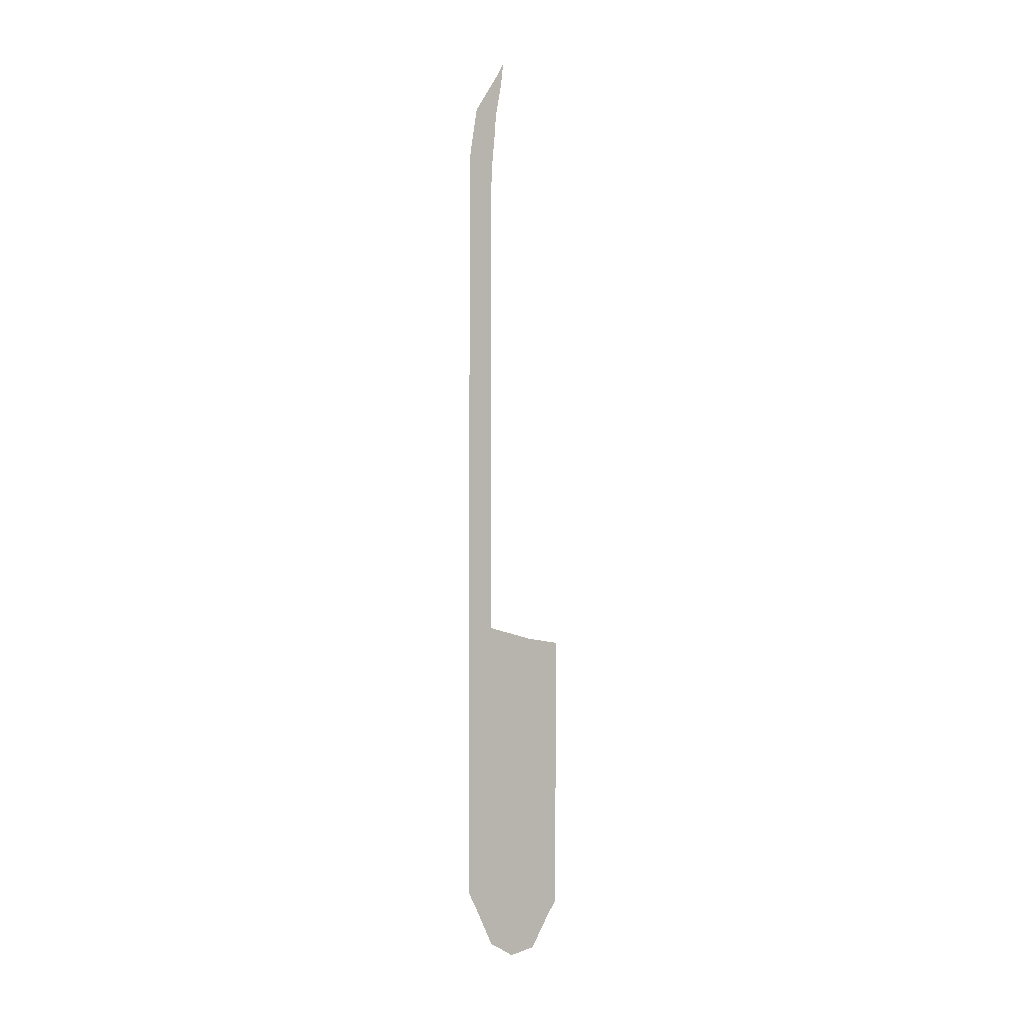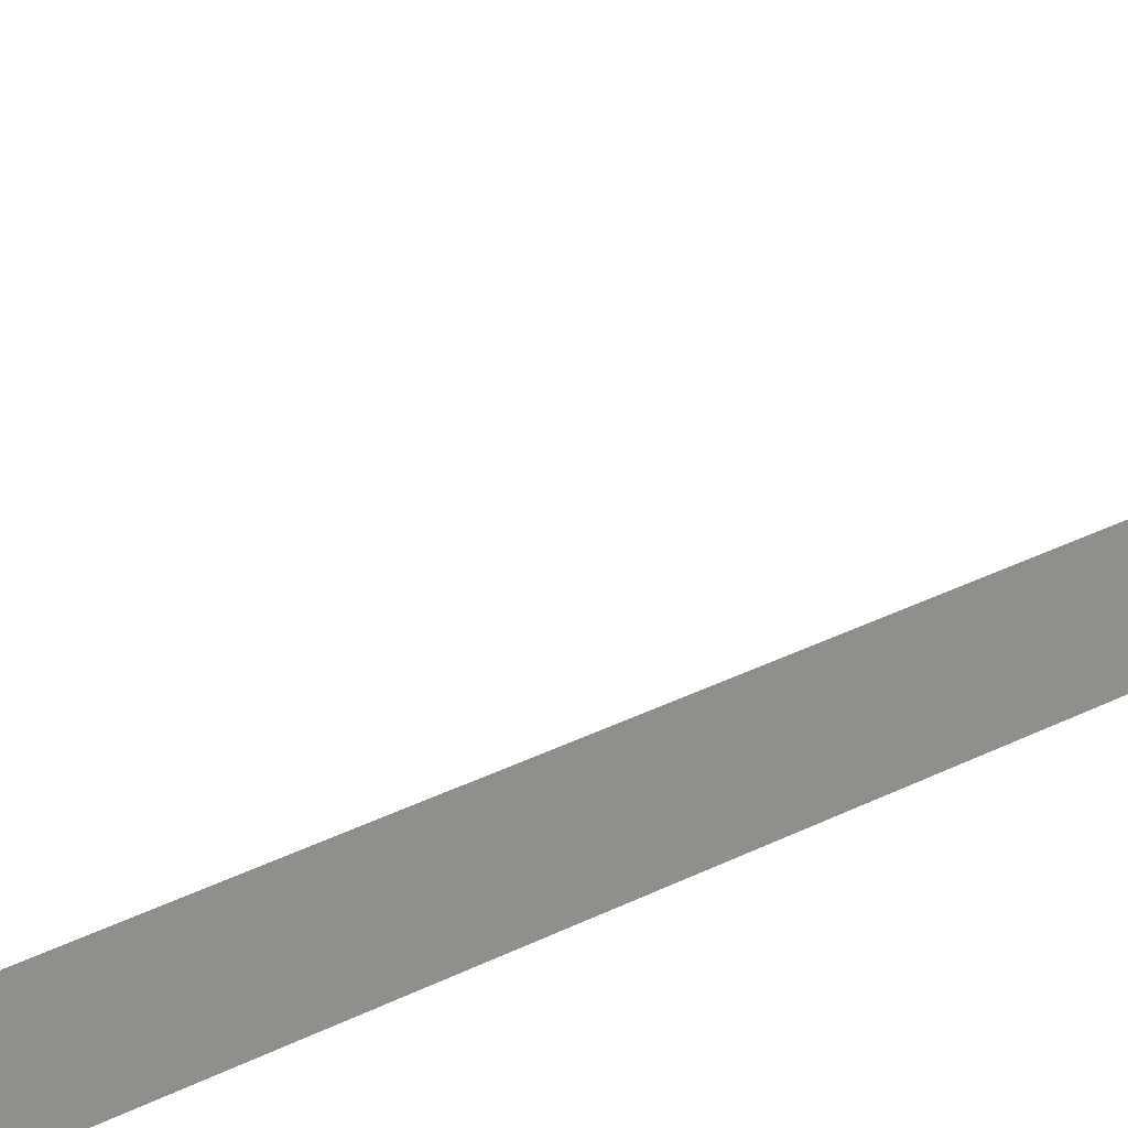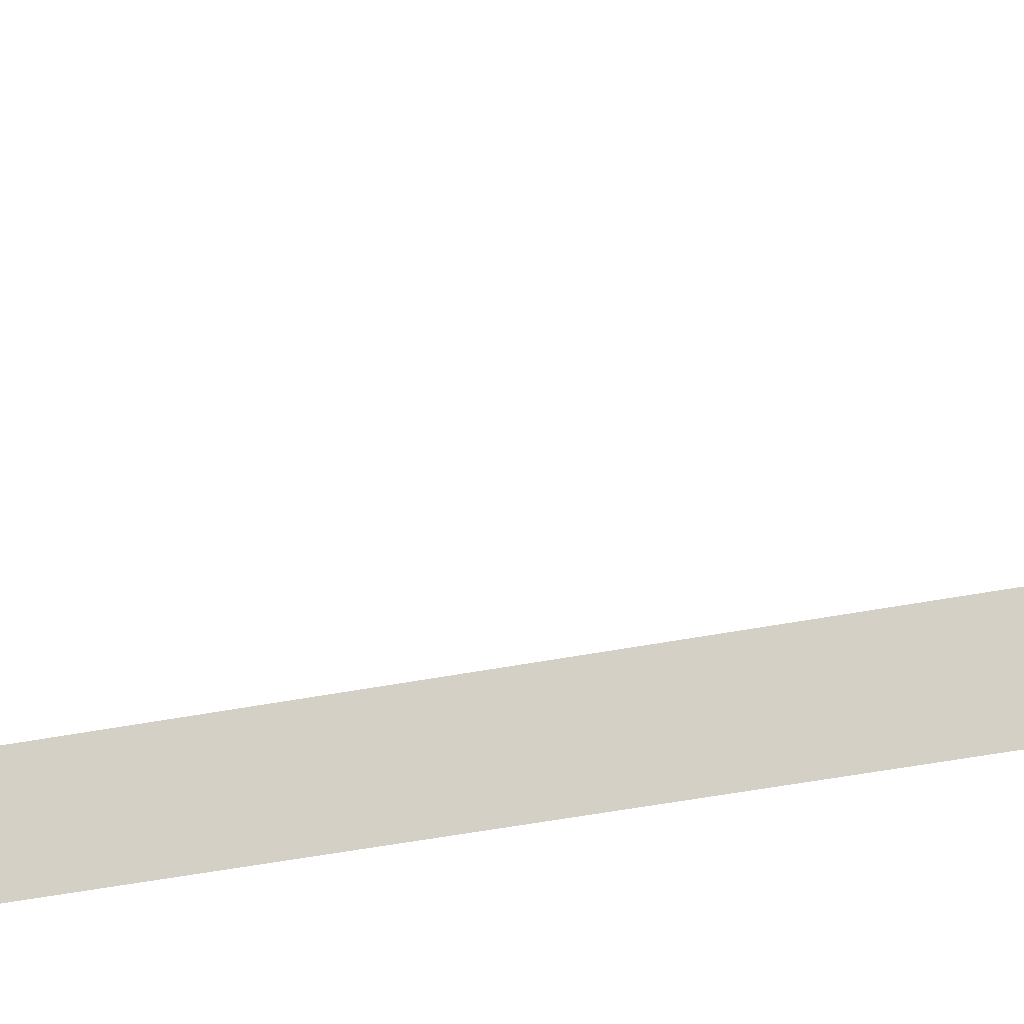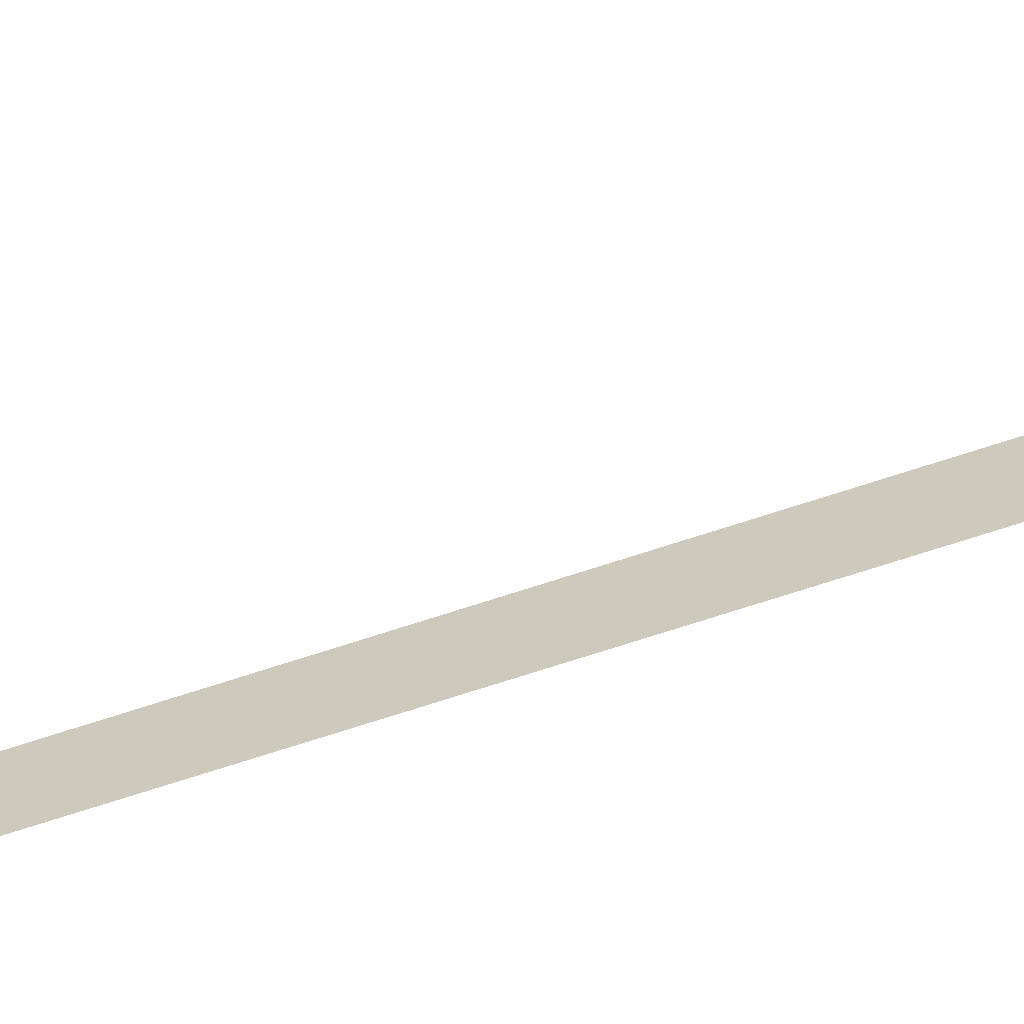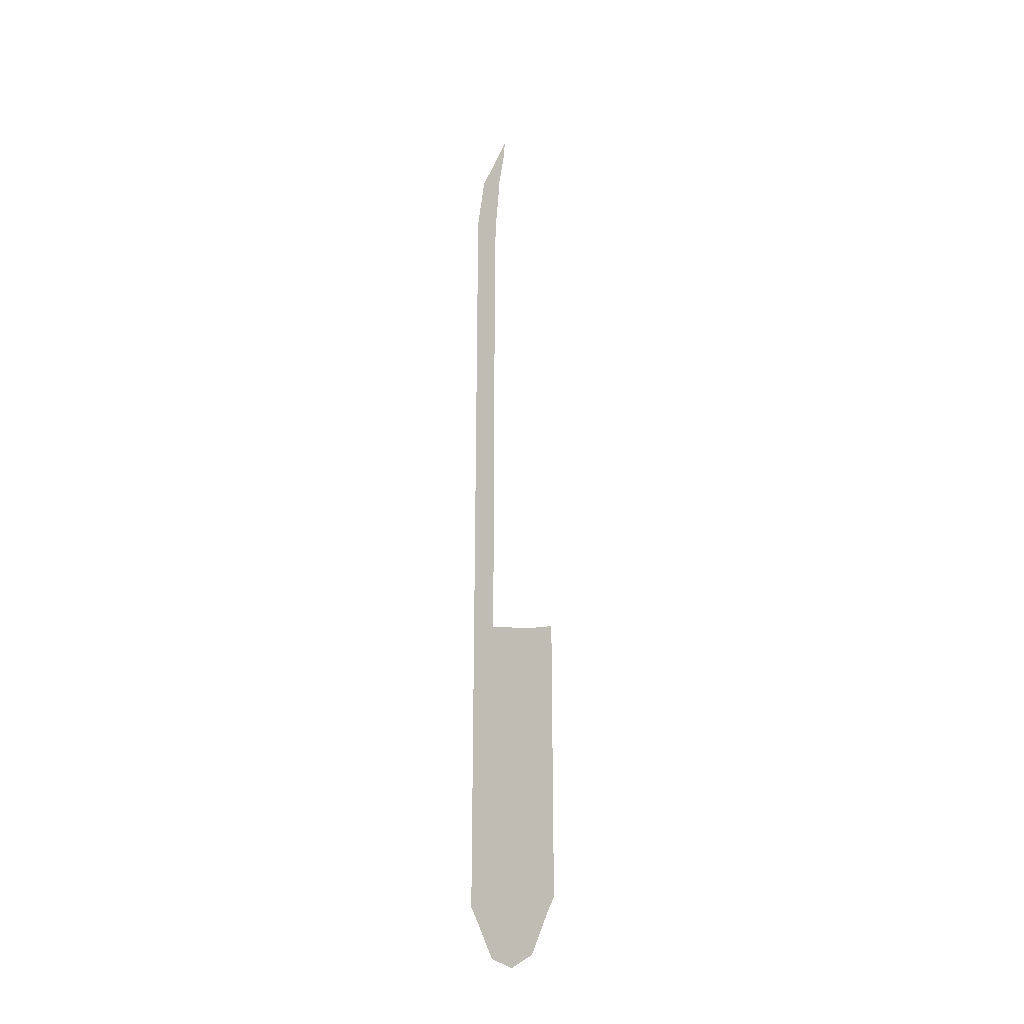
<metadata>
{"format":"obj","ext":"obj","renderer":"f3d","projection":"perspective","resolution":1024,"background":"white","views":[{"elev":1.3,"azim":-72.7,"up":"+Y"},{"elev":16.5,"azim":36.5,"up":"+Z"},{"elev":-27.0,"azim":-70.7,"up":"+Z"},{"elev":-62.1,"azim":-70.7,"up":"+Z"},{"elev":-23.2,"azim":-56.1,"up":"+Y"}]}
</metadata>
<code>
v 30.6 14.63 10.54
v 30.6 14.77 10.21
v 30.6 15.44 9.903
v 30.6 15.73 9.755
v 30.6 30.16 9.772
v 30.6 31.12 9.916
v 30.6 31.79 10.35
v 30.6 31.97 10.46
v 30.6 31.58 10.42
v 30.6 31 10.31
v 30.6 30.71 10.29
v 30.6 30 10.23
v 30.6 29.78 10.22
v 30.6 29 10.21
v 30.6 21 10.21
v 30.6 20.81 11
v 30.6 20.75 11.52
v 30.6 15.73 11.53
v 30.6 15.44 11.37
v 30.6 14.77 11.06
v 30.6 14.72 10.95
v 30.6 14.58 10.63
f 3 19 4
f 21 19 3
f 4 19 18
f 5 14 13
f 6 9 7
f 7 9 8
f 6 10 9
f 6 11 10
f 6 5 11
f 5 15 14
f 5 12 11
f 5 13 12
f 5 4 15
f 15 4 16
f 16 4 18
f 16 18 17
f 21 20 19
f 2 1 21
f 2 21 3
f 21 1 22

</code>
